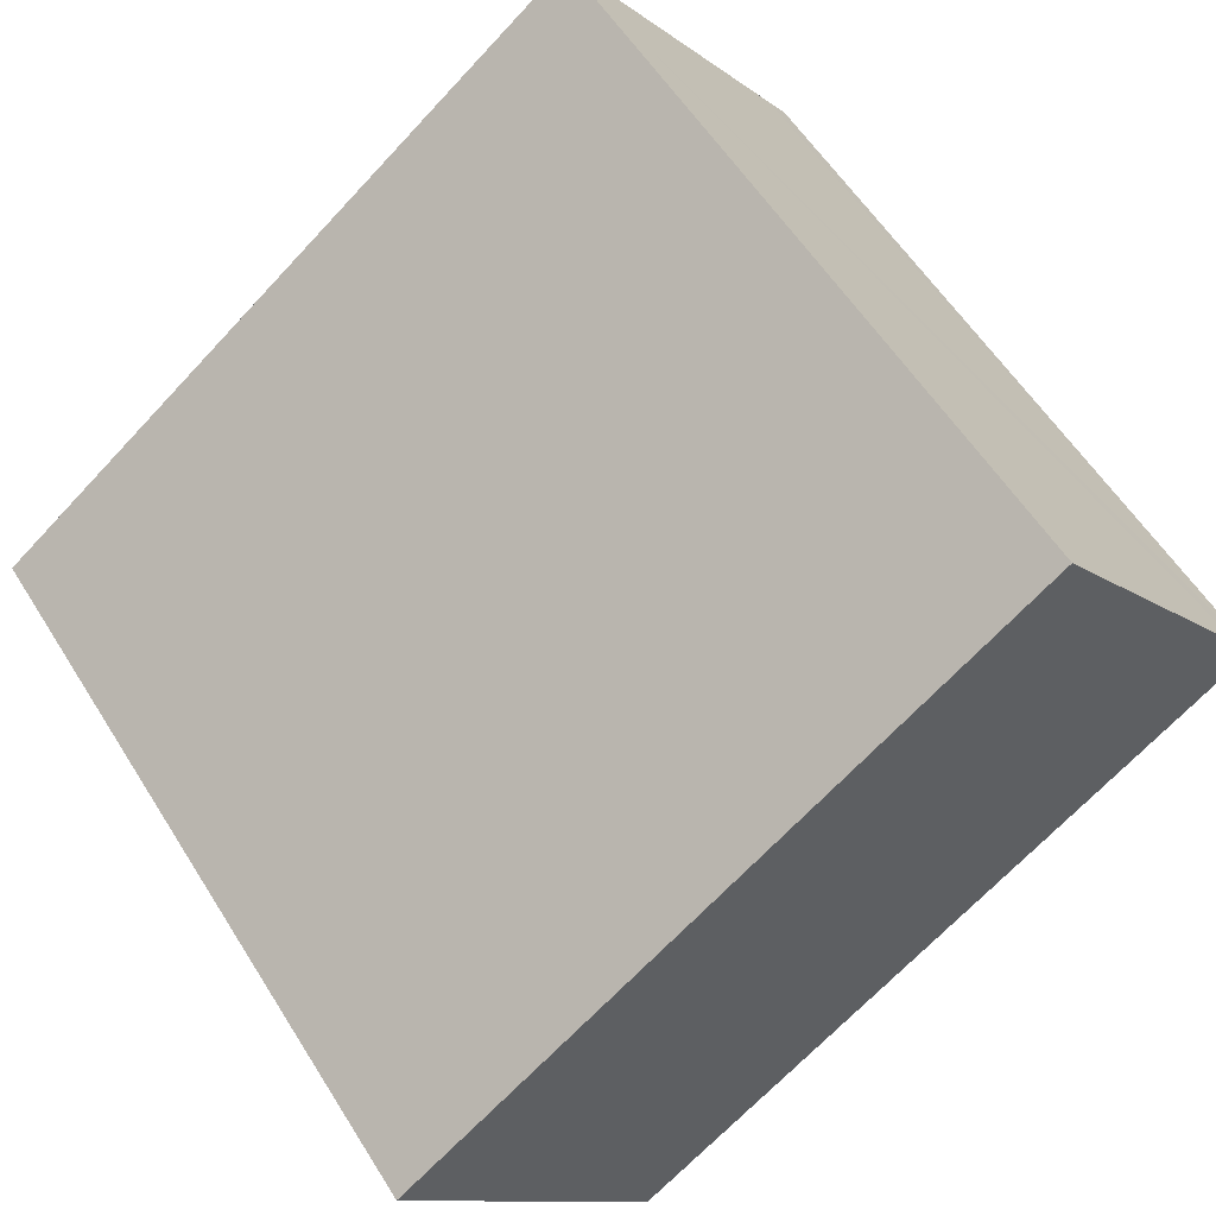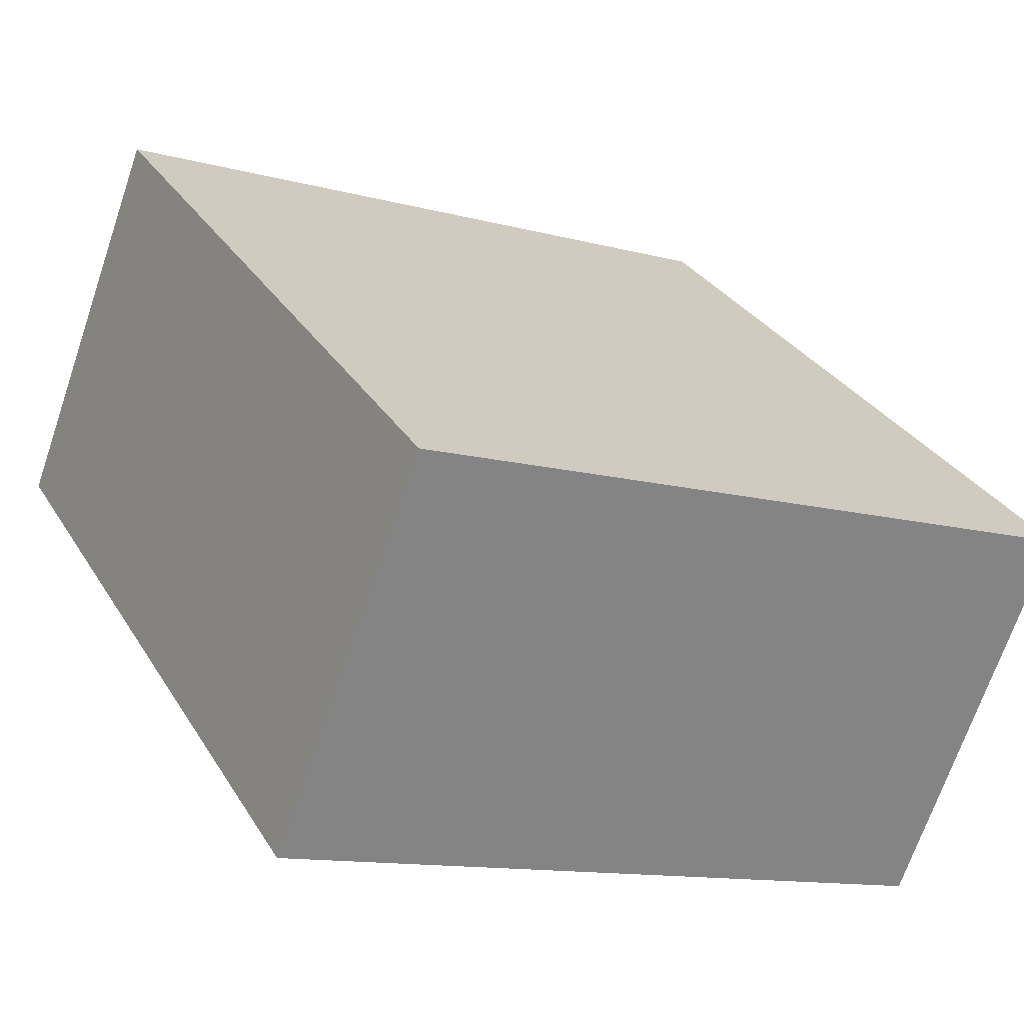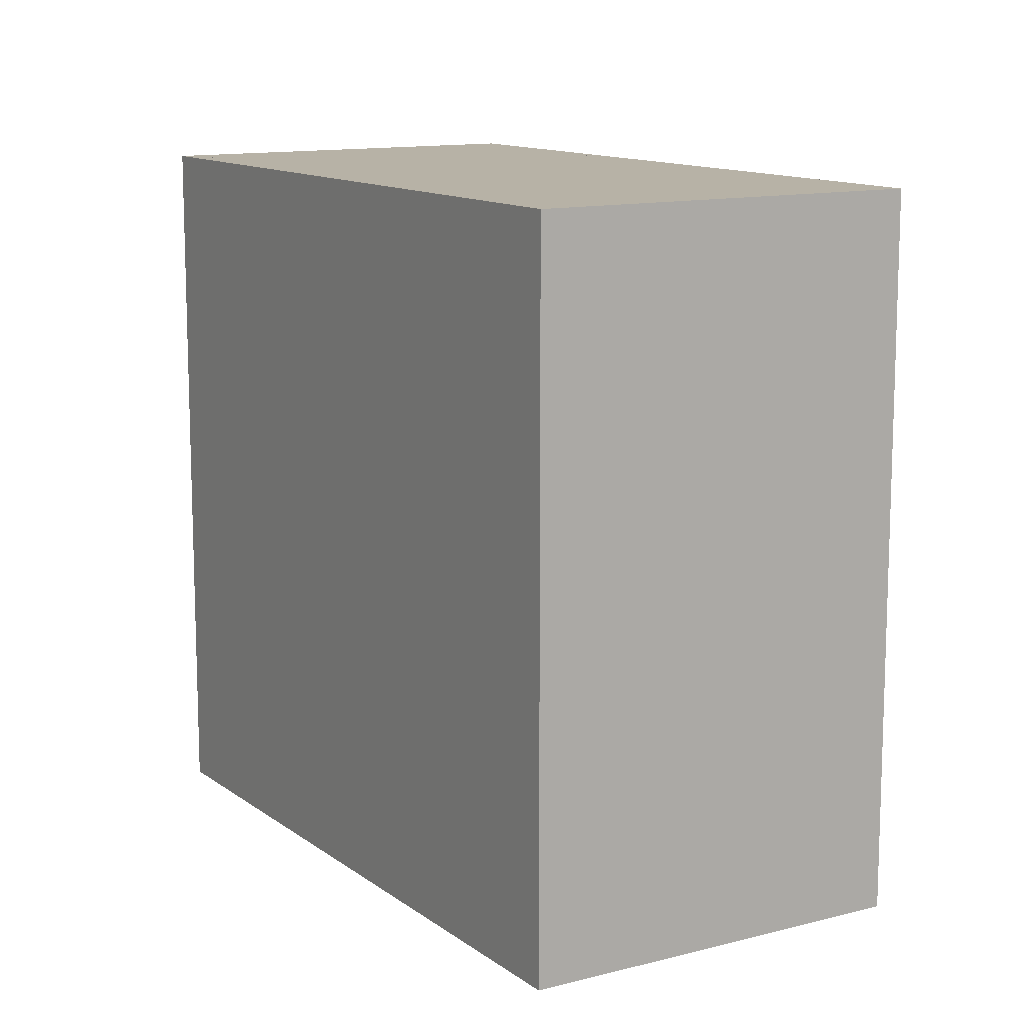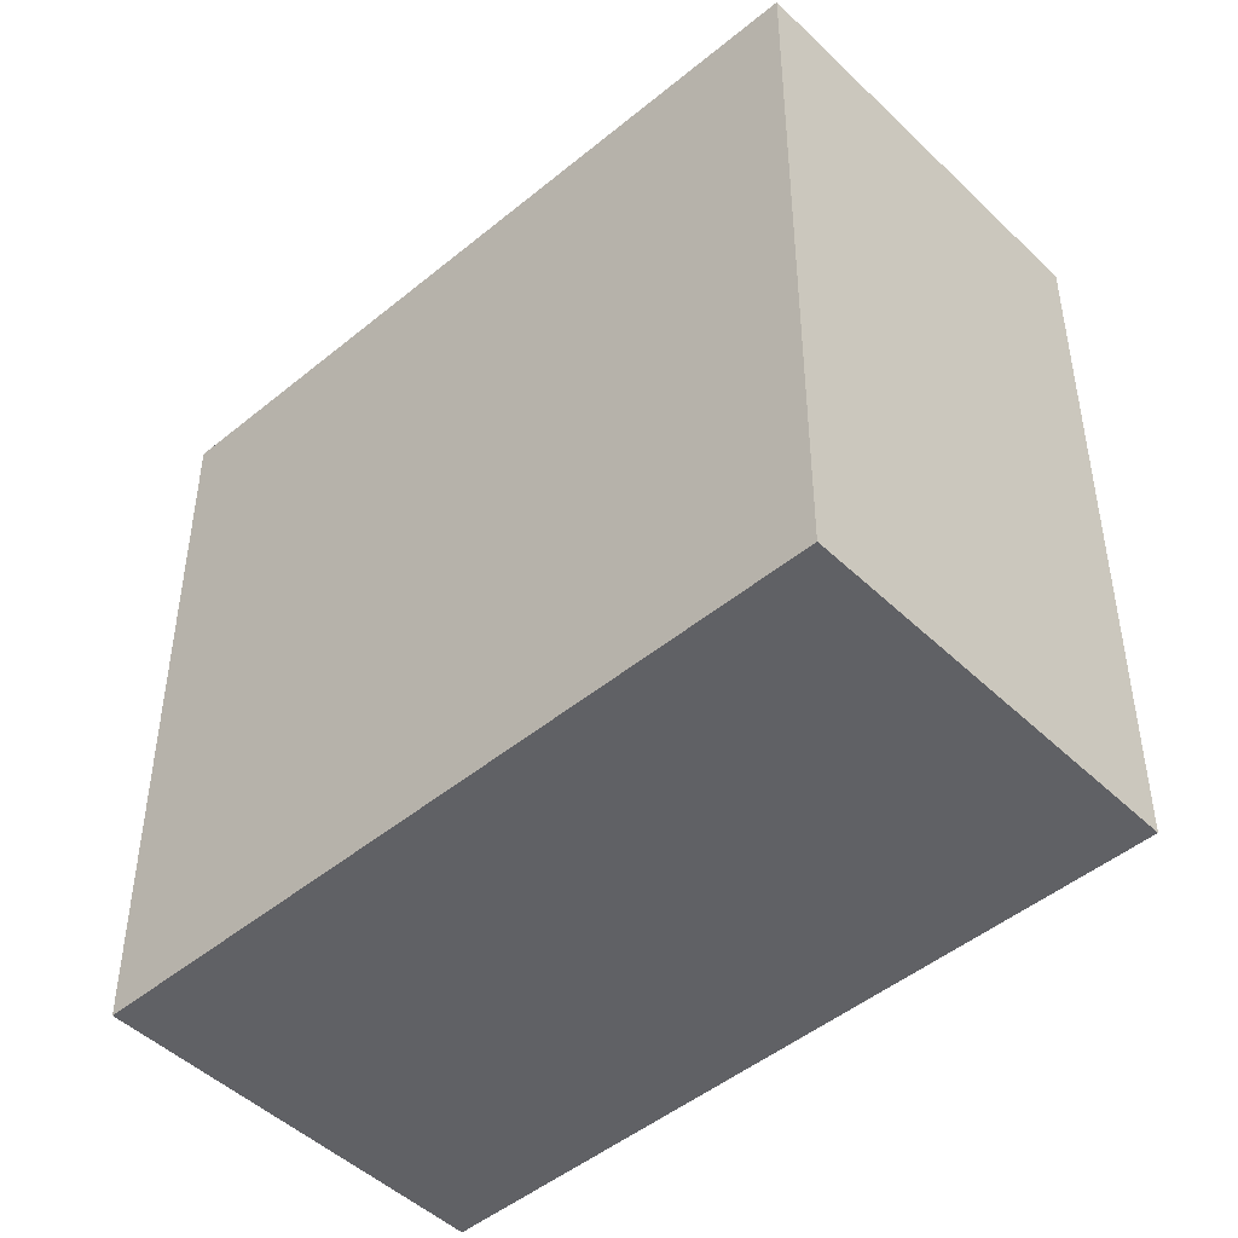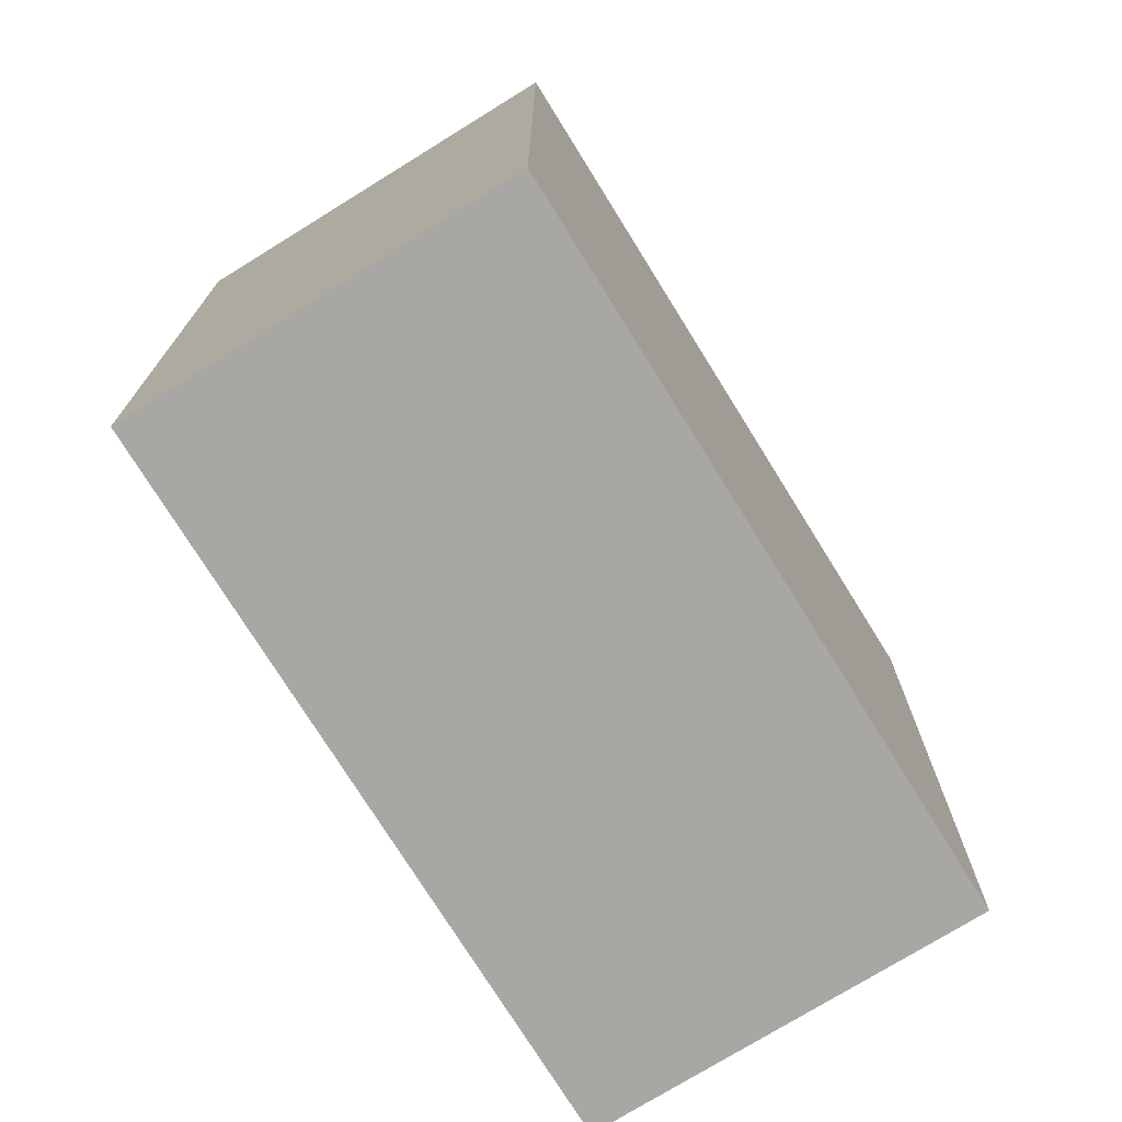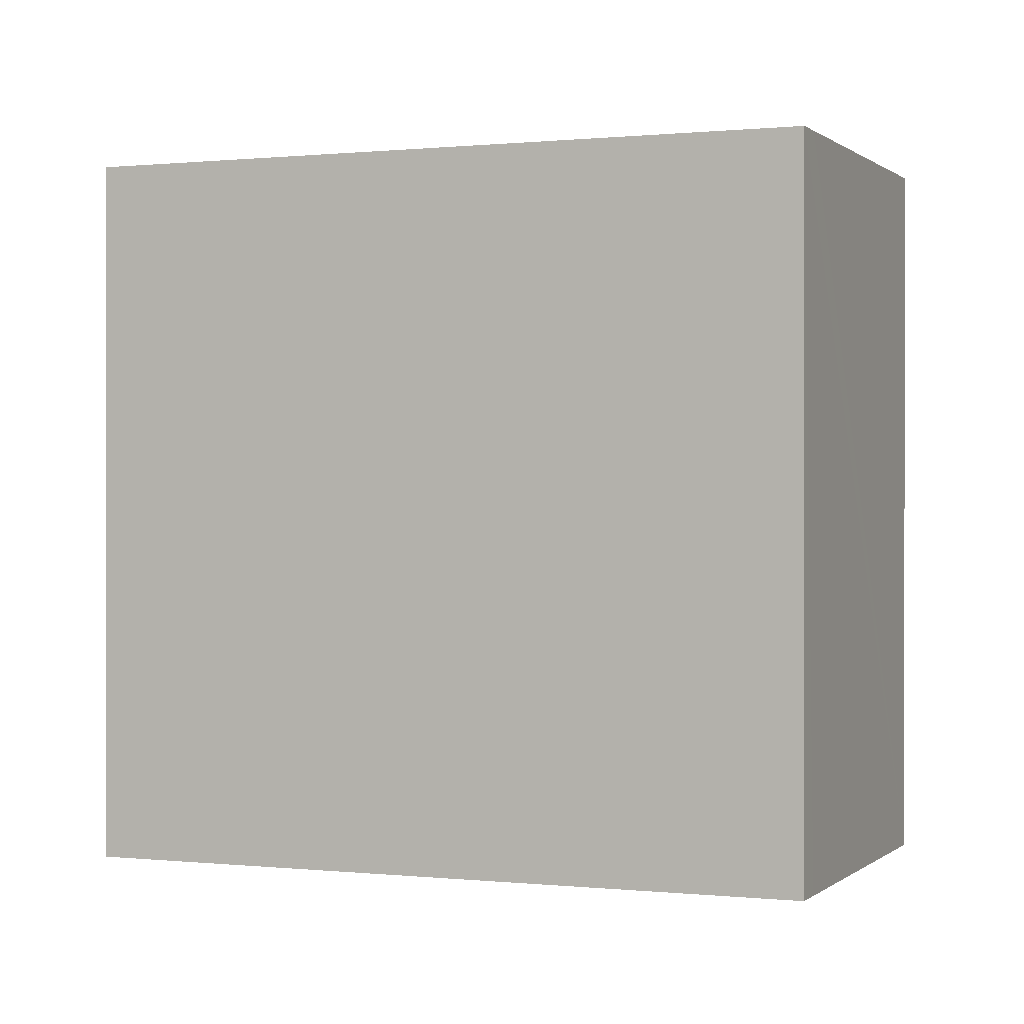
<metadata>
{"format":"obj","ext":"obj","renderer":"f3d","projection":"perspective","resolution":1024,"background":"white","views":[{"elev":56.9,"azim":148.4,"up":"+Z"},{"elev":-12.2,"azim":57.5,"up":"+Z"},{"elev":12.3,"azim":95.4,"up":"+Y"},{"elev":-47.5,"azim":-100.2,"up":"+Y"},{"elev":-74.6,"azim":158.7,"up":"+Y"},{"elev":0.3,"azim":-120.8,"up":"+Y"}]}
</metadata>
<code>
v  1.803 5.364 2.399
v  3.535 5.364 1.097
v  0.146 5.364 0.195
v  4.475 5.364 -3.363
v  0 5.364 3.284e-16
v  6.278 5.364 -0.964
v  1.803 -1.469e-16 2.399
v  6.278 5.903e-17 -0.964
v  3.535 -6.717e-17 1.097
v  4.475 2.059e-16 -3.363
v  0 0 0
v  0.146 -1.194e-17 0.195
v  1.786 -1.37e-16 2.238
v  0.161 5.364 0.015
v  1.786 5.364 2.238
v  0.161 -9.185e-19 0.015
v  6.036 6.135e-17 -1.002
v  6.036 5.364 -1.002
v  4.349 1.93e-16 -3.152
v  4.349 5.364 -3.152
g defaultobject
f 1 2 3
f 3 4 5
f 4 3 6
f 6 3 2
f 7 2 1
f 2 7 6
f 6 7 8
f 8 7 9
f 8 4 6
f 4 8 10
f 10 5 4
f 5 10 11
f 3 7 1
f 7 3 5
f 7 5 12
f 12 5 11
f 13 14 15
f 14 13 16
f 17 15 18
f 15 17 13
f 19 18 20
f 18 19 17
f 16 20 14
f 20 16 19
f 10 12 11
f 12 10 7
f 7 10 9
f 9 10 8

</code>
